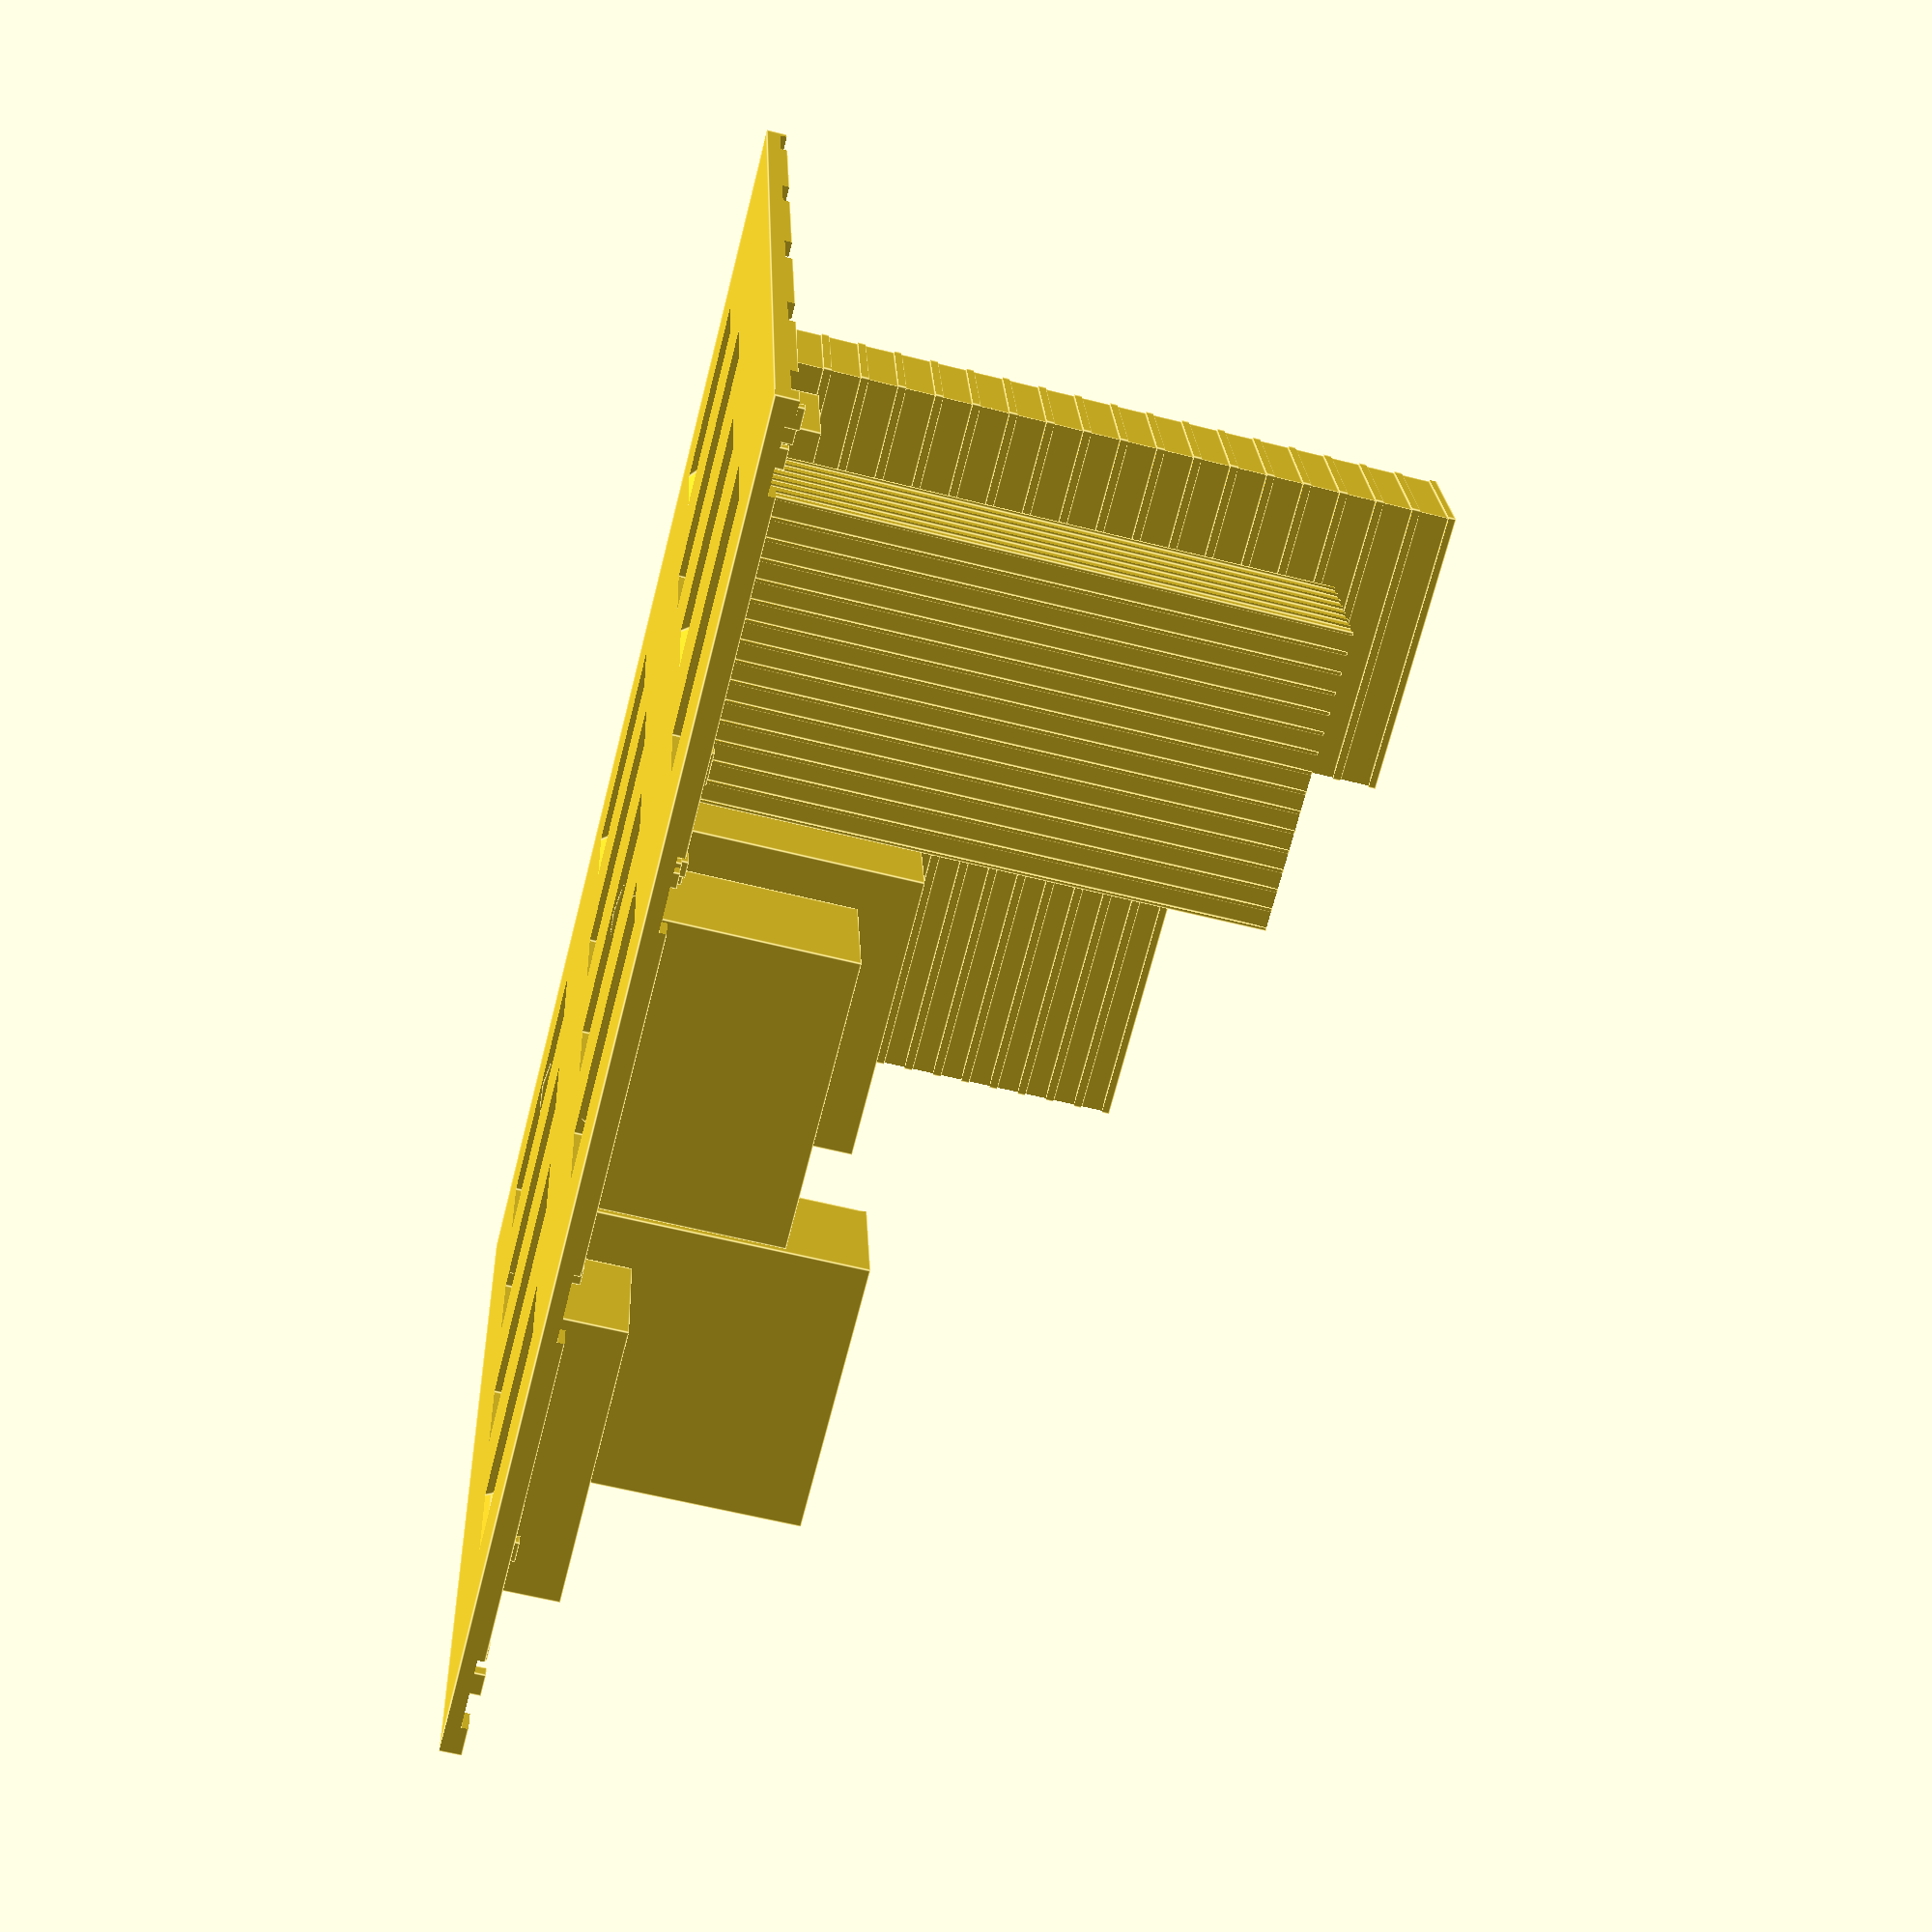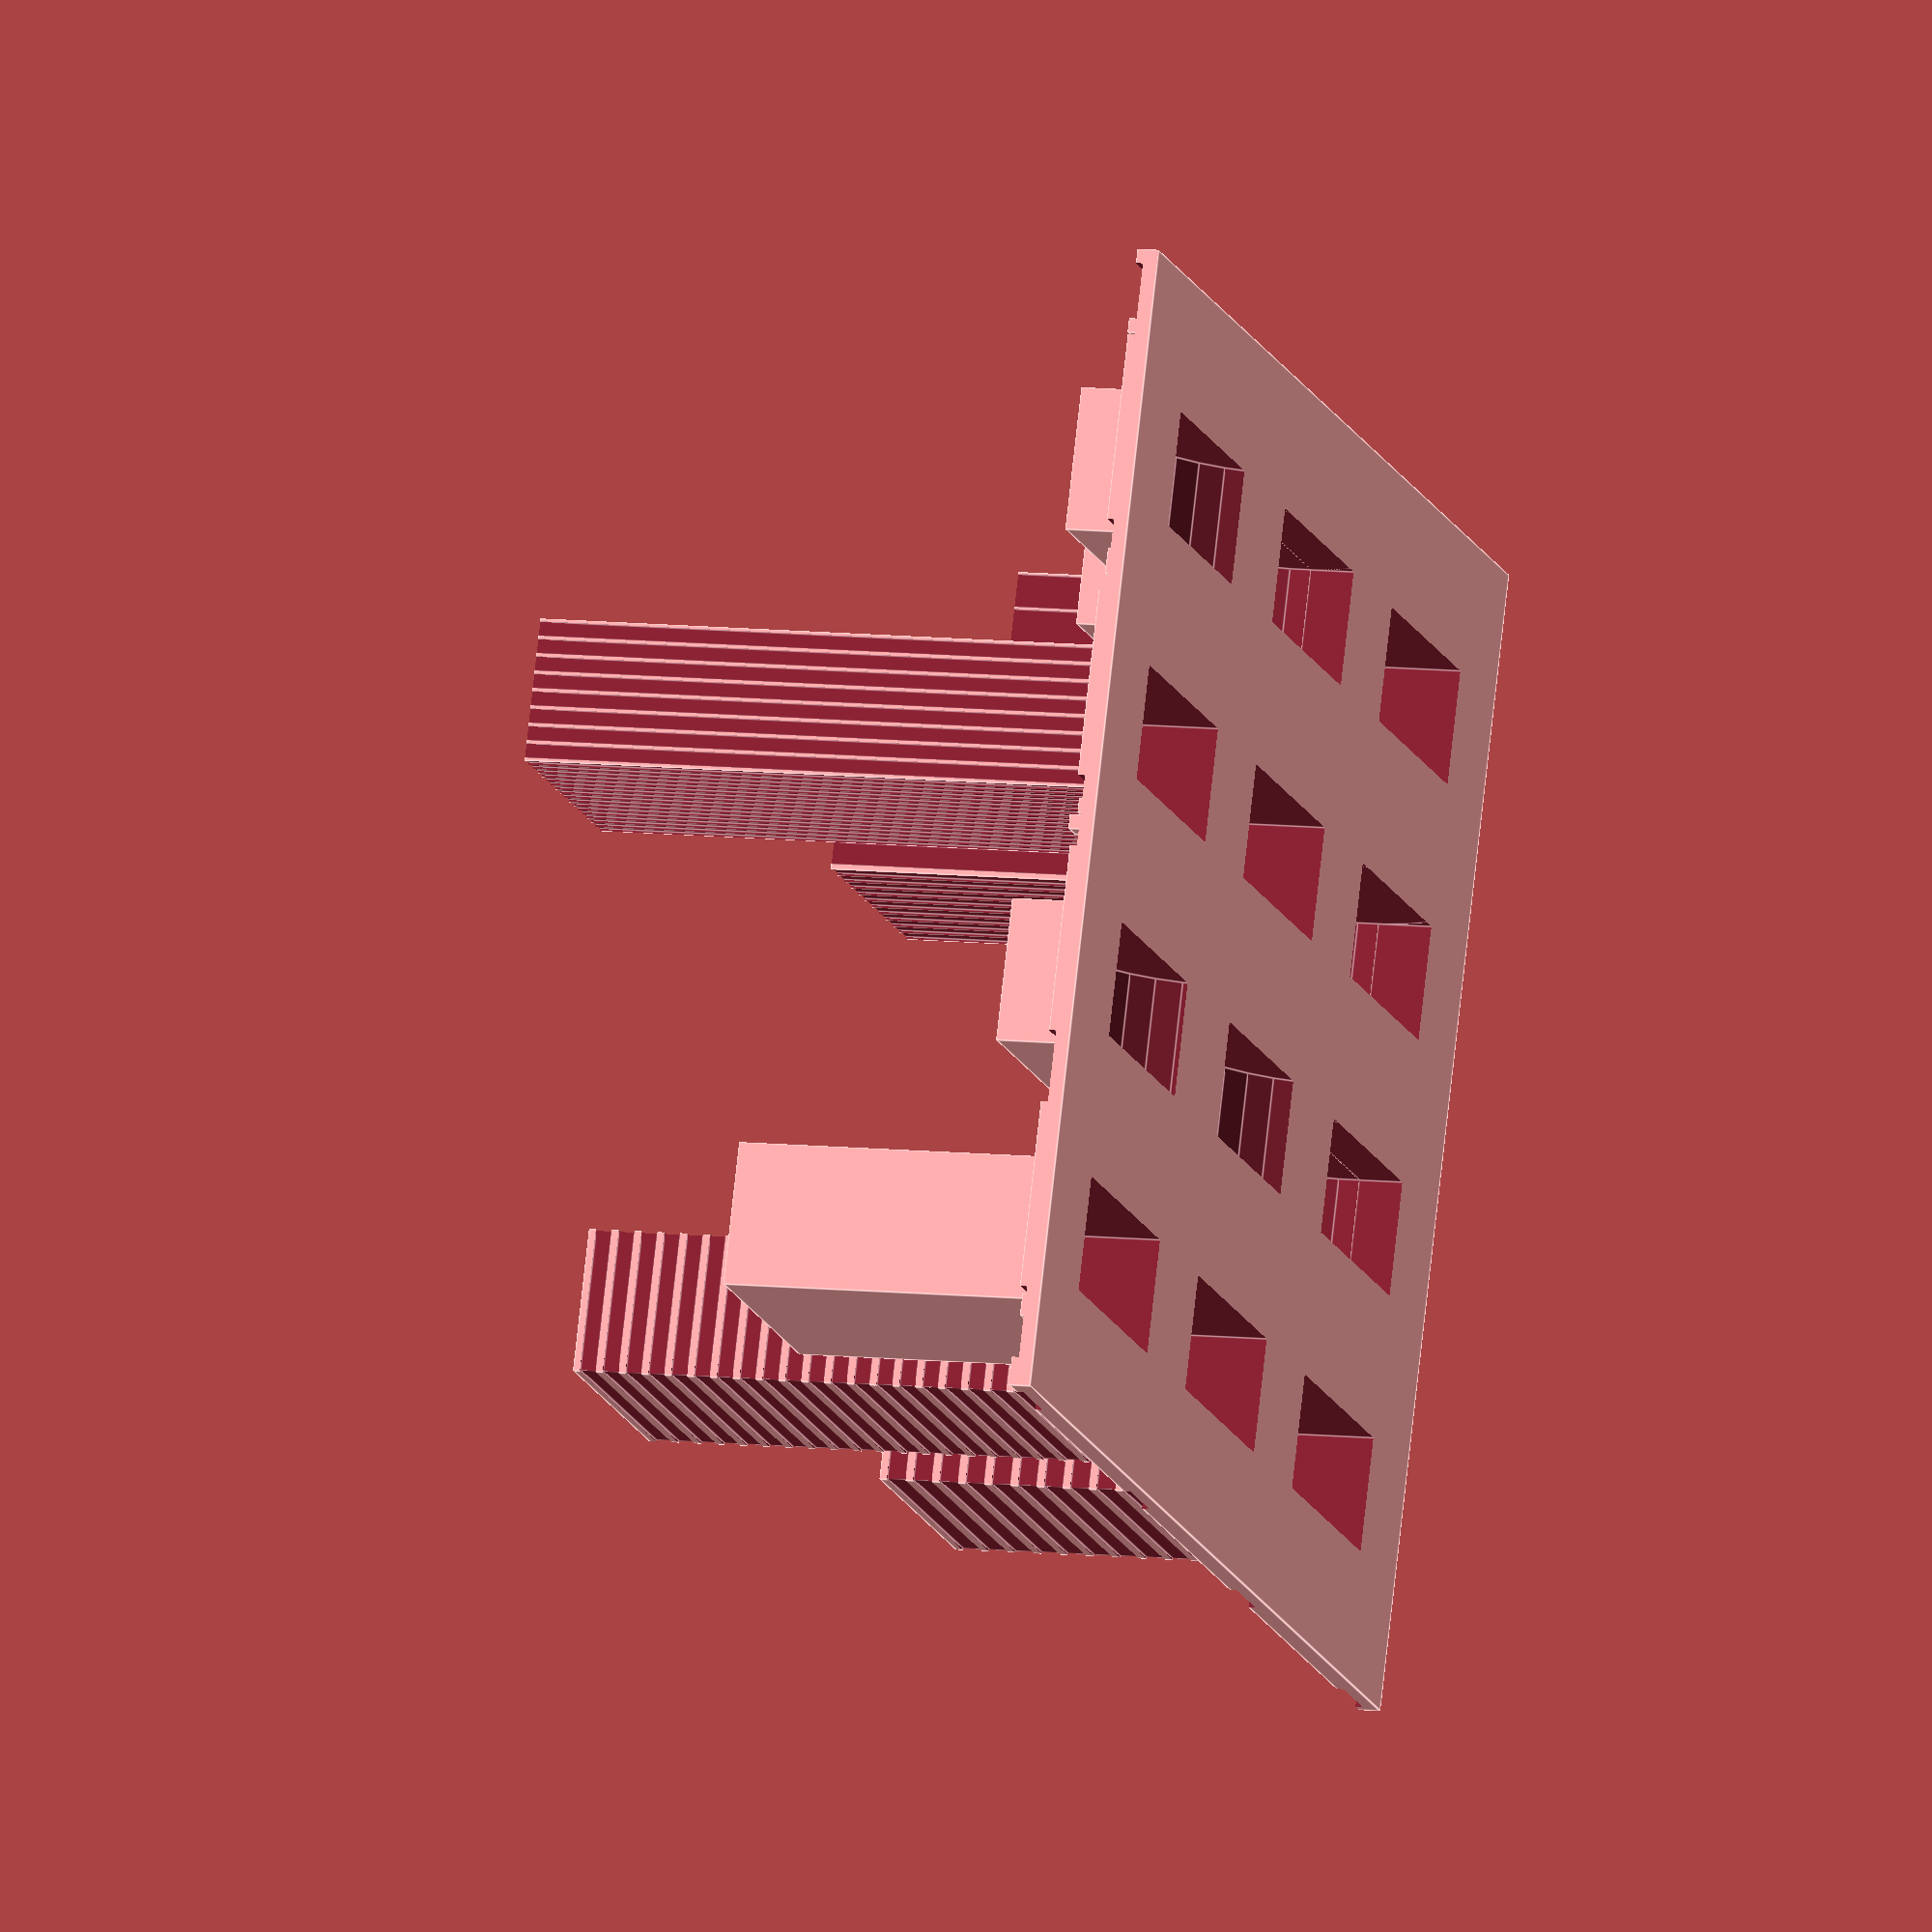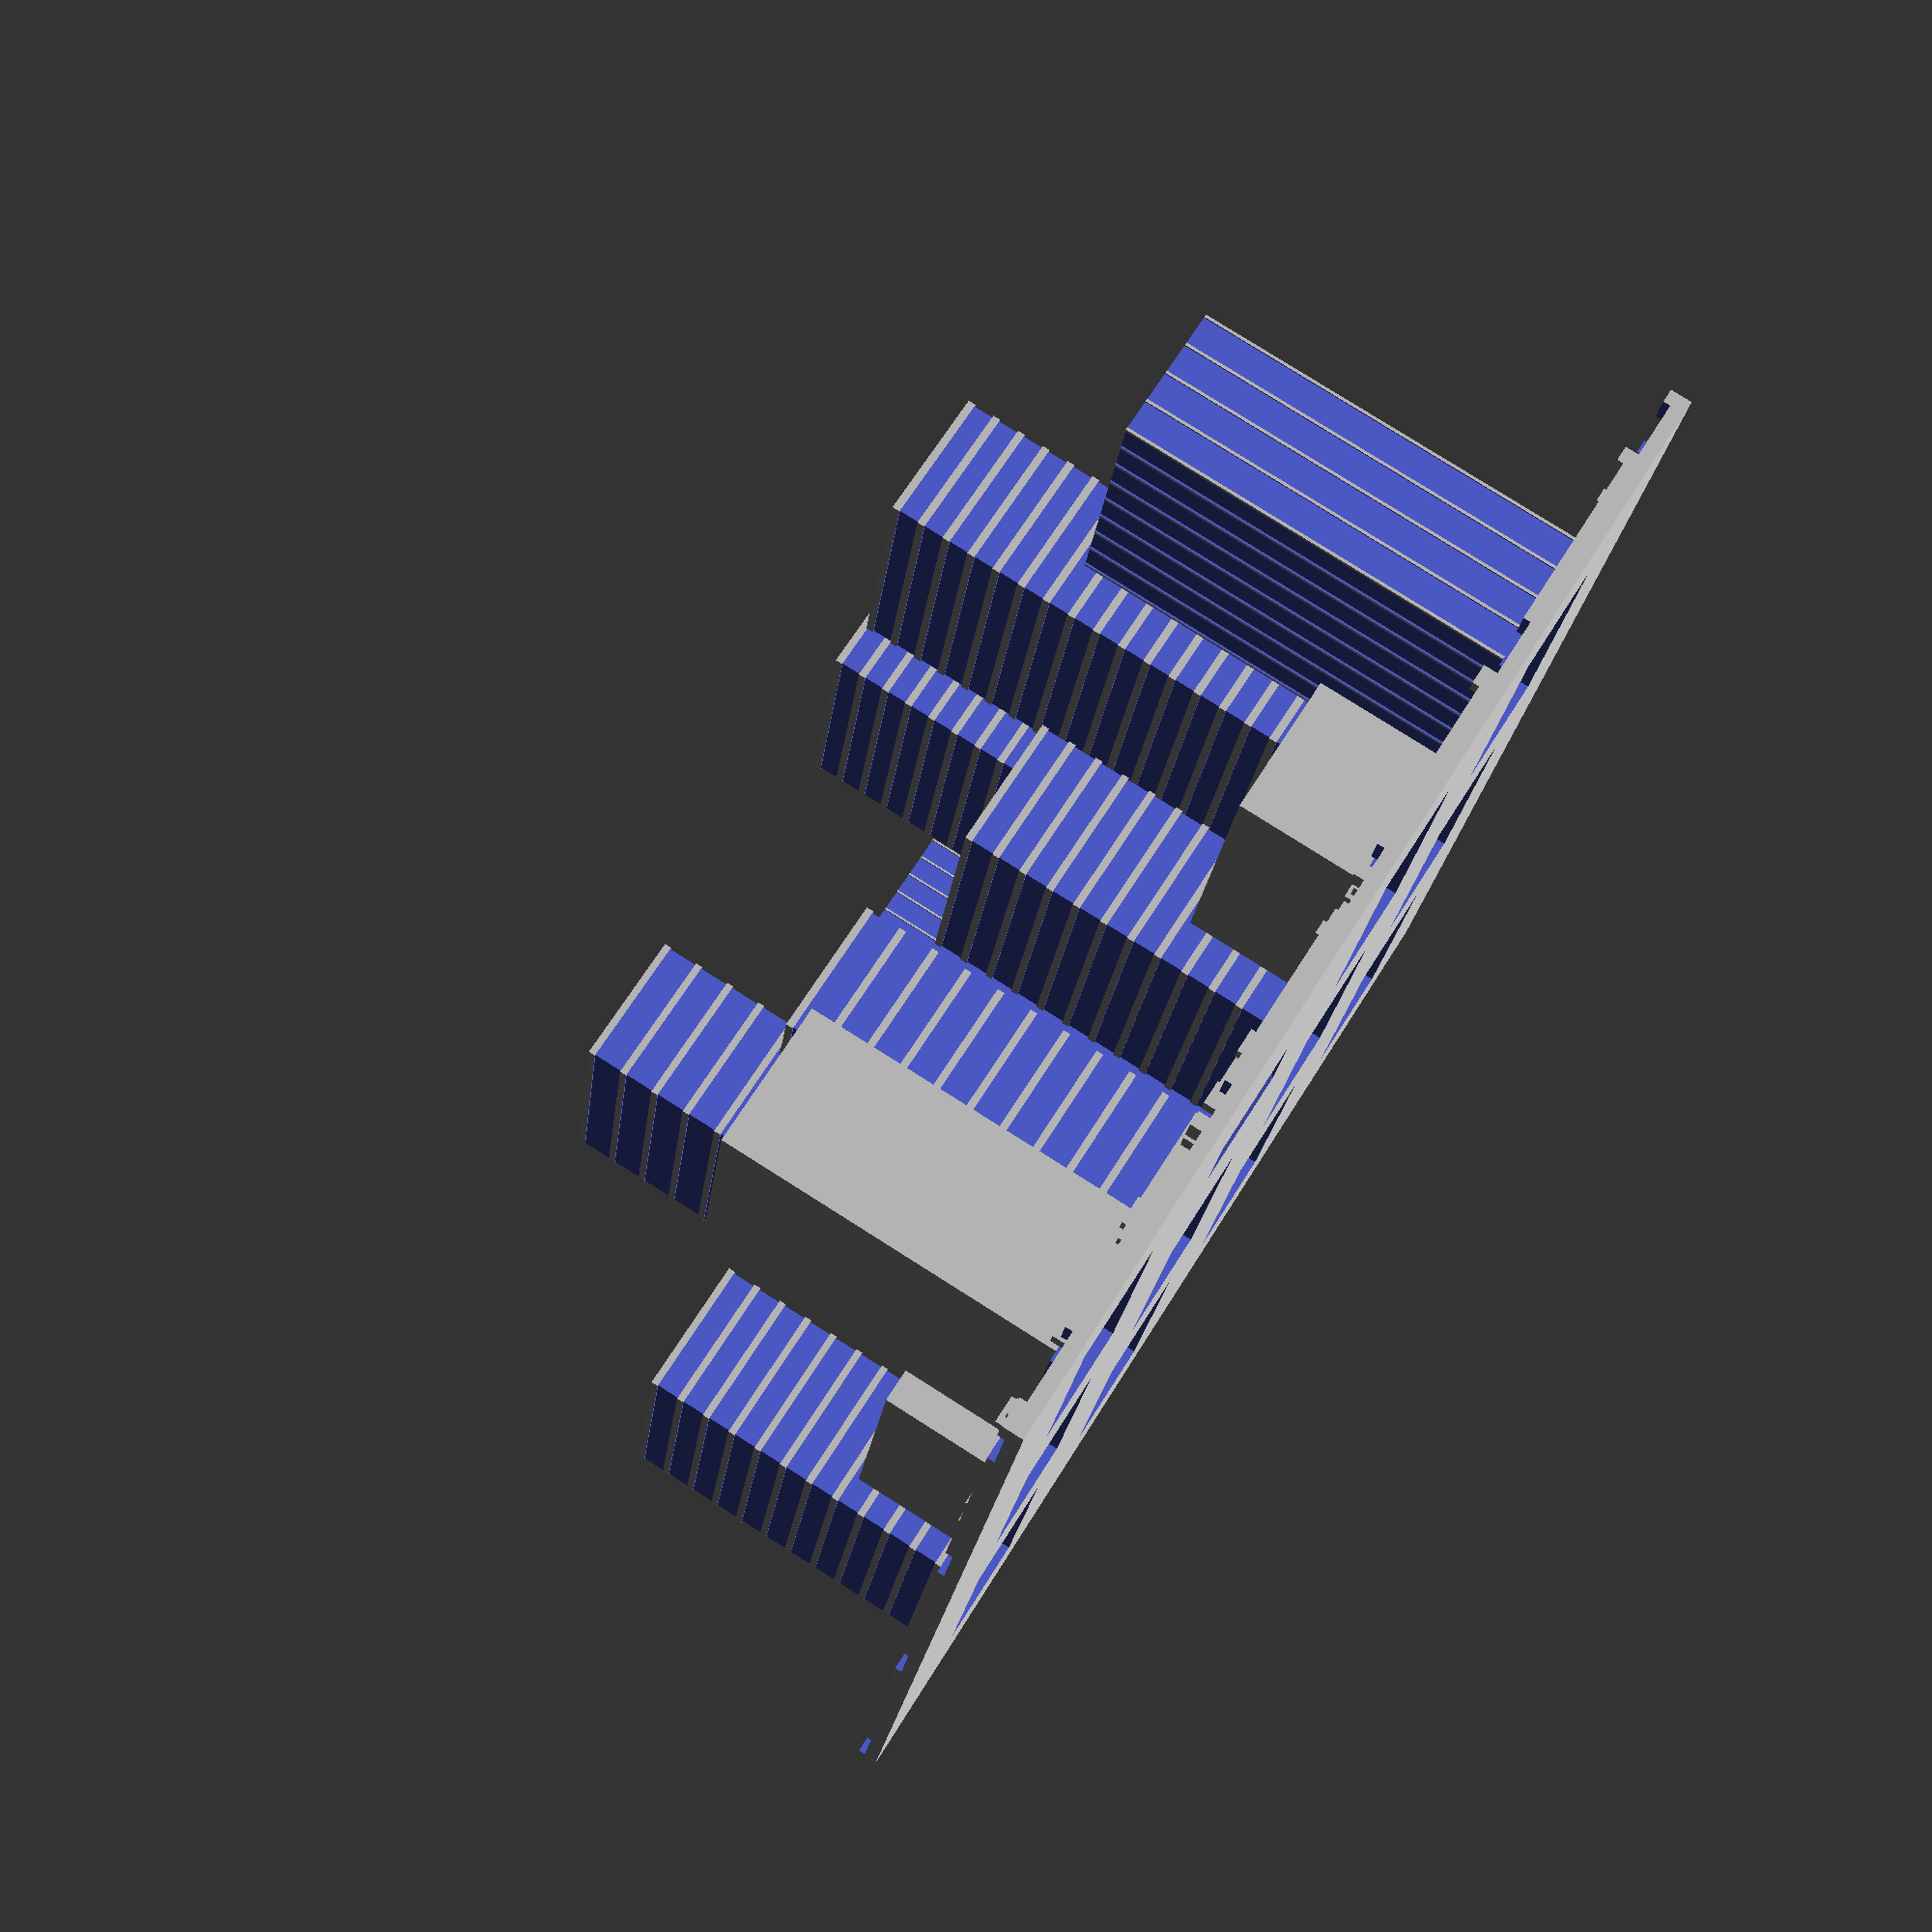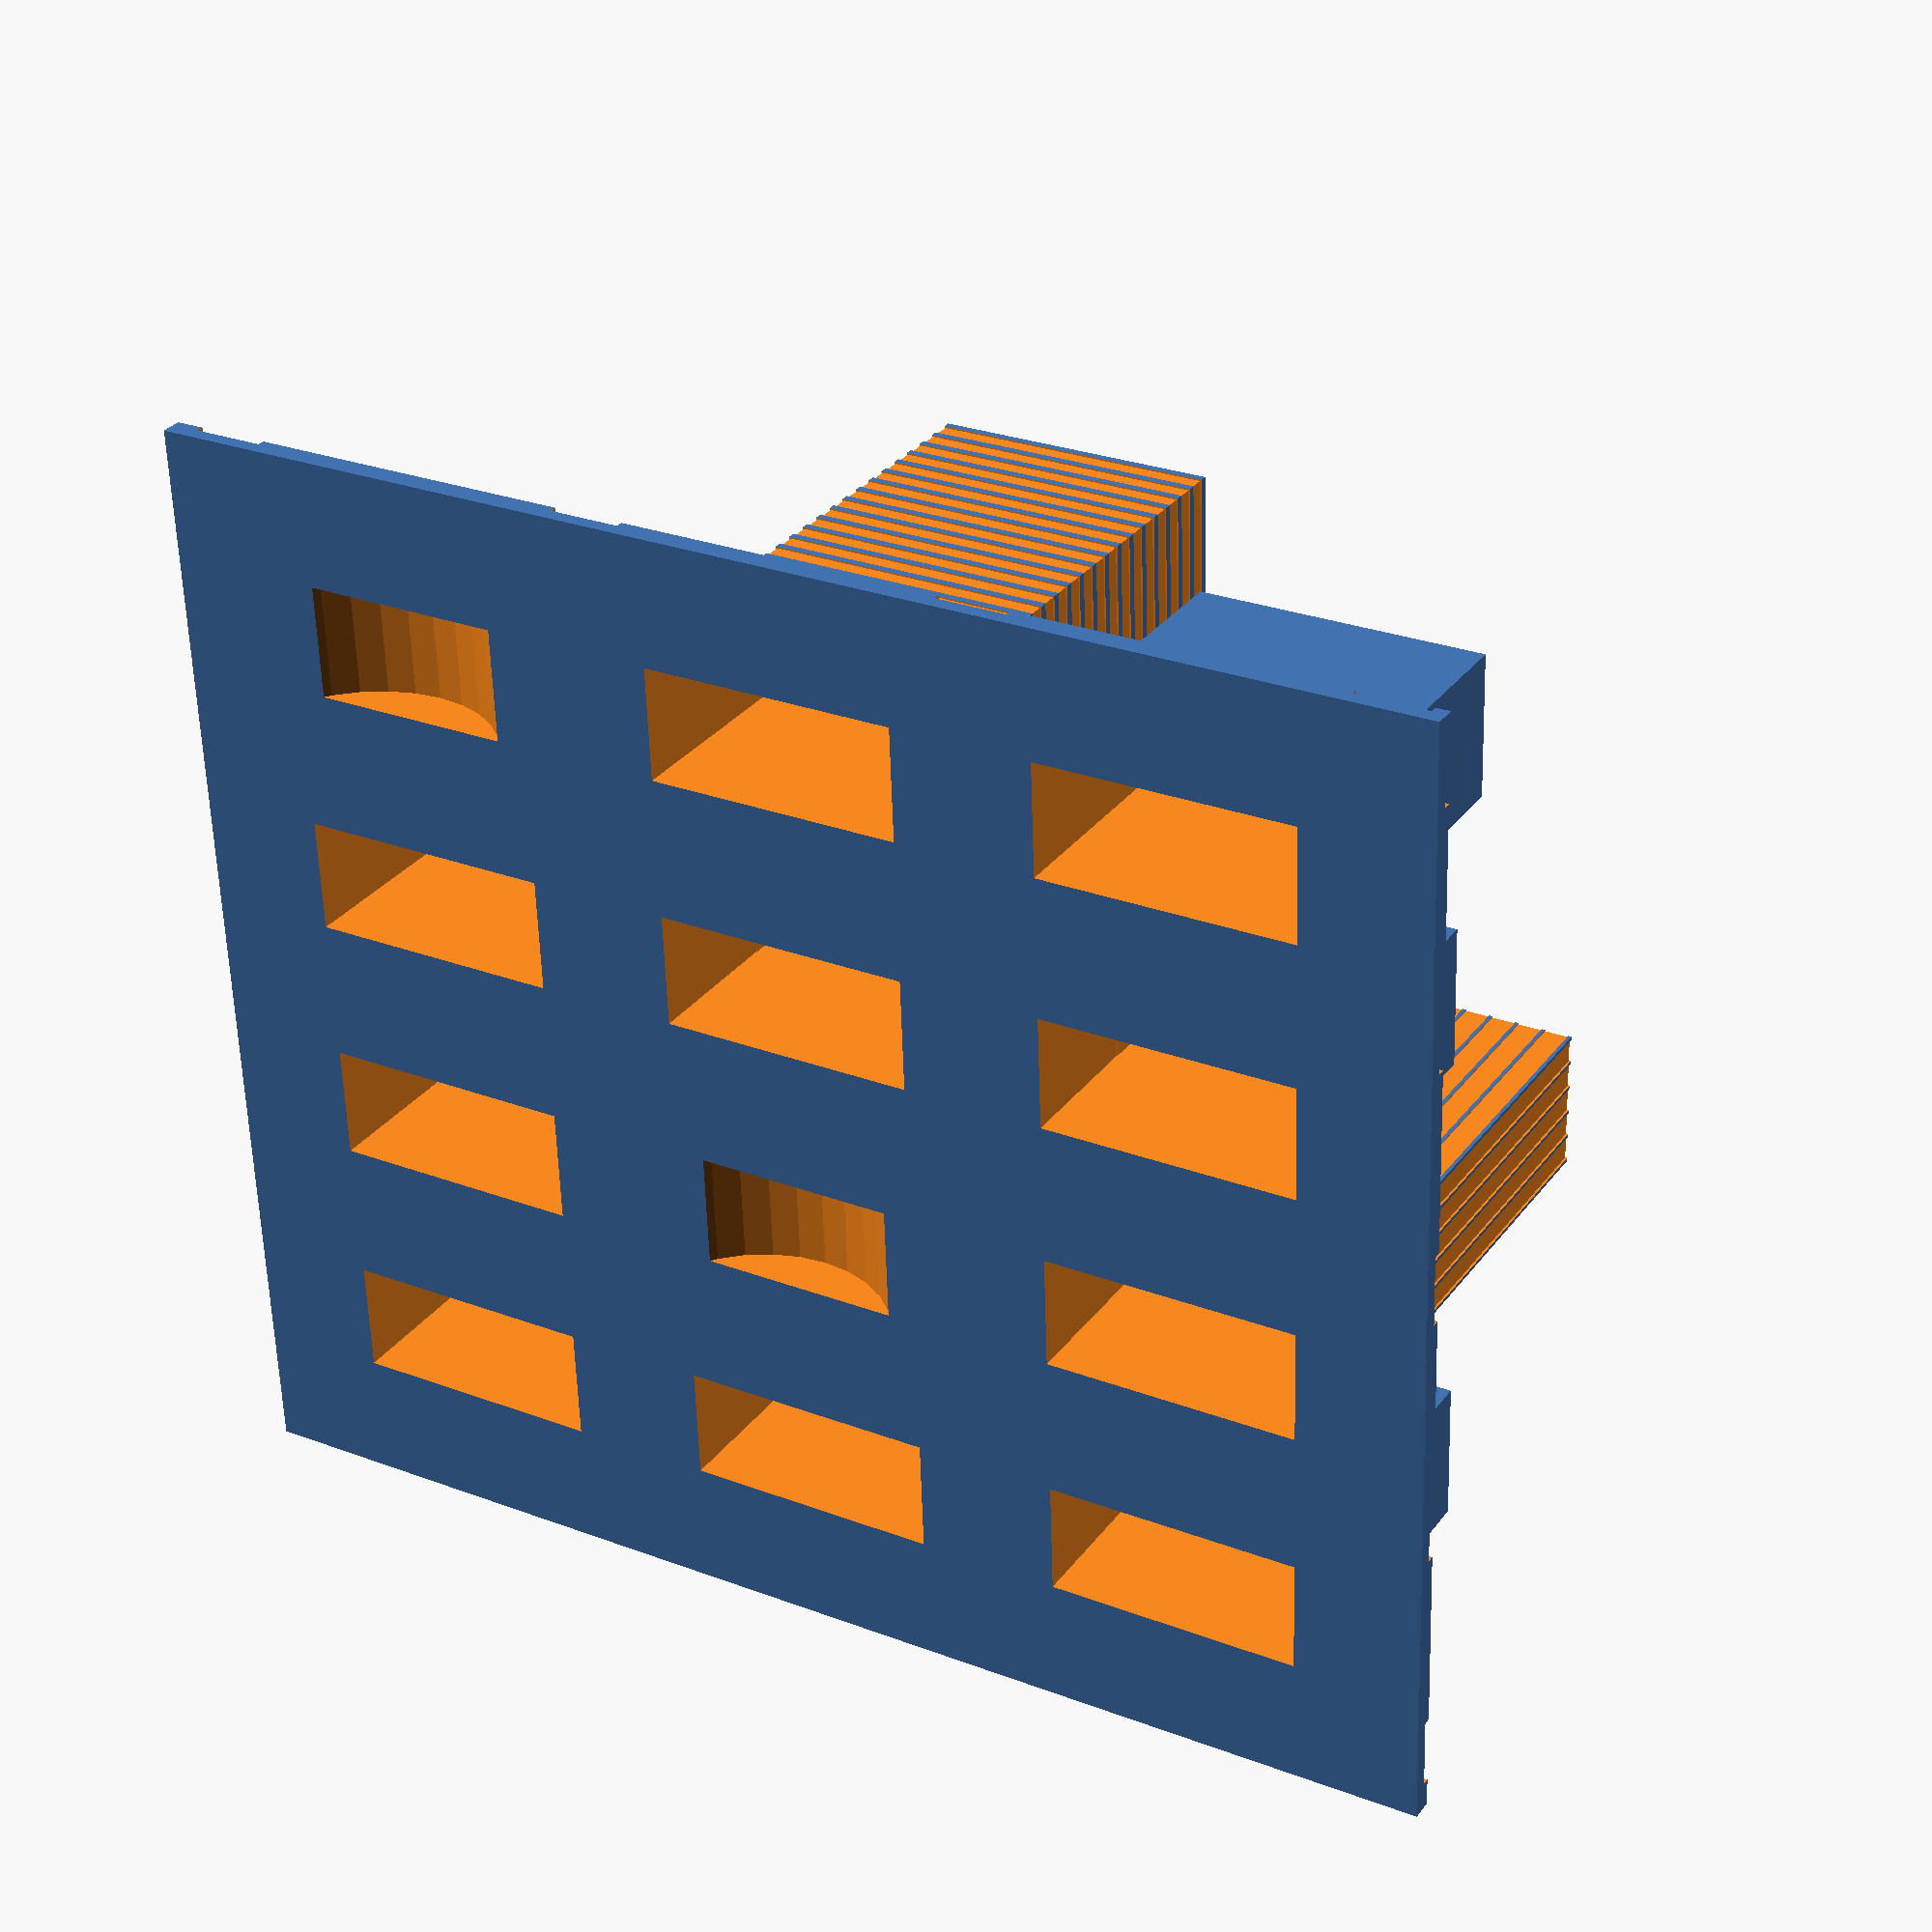
<openscad>
// City Builder
// Copyright (c) 2019 Michael S. Scherotter
// synergist@outlook.com
// Version 0.1

// Number of avenues (x)
numAvenues = 5; // [2:10]

// Number of streets (y)
numStreets = 4; // [2:10]

// Street width in meters
streetWidth = 16; // [6:20]

// Sidewalk width in meters
sidewalkWidth = 3;

// Block width in meters (x)
blockWidth = 20; // [12:60]

// Block height in meters (y)
blockHeight = 40; // [12:60]

// Maximum car length in meters
maxCarLength = 4; // [3,6]

// Wall thickness for buildings 
wallThickness = 2; //[4,8]

city();

module city(){
    buildingHeights = rands(0,100,(numStreets - 1) * (numAvenues-1));
    echo(buildingHeights, " heights");
    union()
    {
        difference() {
            union(){
                ground();
                buildings(buildingHeights);
            //buildingHollows(buildingHeights);
            }
            streets();
            avenues();
            buildingHollows(buildingHeights);
        }
        cars();

    }
}

module cars(){
    
    blocks = 10 * (numStreets) * (numAvenues);
    carCount = rands(blocks * .9, blocks, 1)[0];
    
    for (i=[0:carCount])
    {
        onAvenue = round(rands(0,1,1)[0]);
        
        lane = round(rands(0,3,1)[0]);
        
        laneSize = (streetWidth - (sidewalkWidth * 2) - 0.5) / 4;
        
        if (onAvenue == 0){
            avenue = round(rands(0, numAvenues-1, 1)[0]);
            streetDim = rands(0, streetWidth + (numStreets-1) * (blockHeight + streetWidth) - maxCarLength, 1)[0];
            translate([1.5 + avenue * (blockWidth + streetWidth) - streetWidth / 2, streetDim, 1.9])
            translate([-laneSize * lane, -streetWidth, 0])
                car();
        } else {
            street = round(rands(0, numStreets-1, 1)[0]);
            avenueDim = rands(0, streetWidth + (numAvenues-1) * (blockWidth + streetWidth) - maxCarLength, 1)[0];
            translate([avenueDim, street *(blockHeight + streetWidth) - streetWidth / laneSize*2, 1.9])
                translate([-streetWidth + maxCarLength,laneSize * lane, 0])
                    rotate(a=90, v=[0,0,1])
                car();
        }
    }
}

module car(){
    scale([2, rands(2,maxCarLength,1)[0], rands(1,2.5, 1)[0]])
        cube ();
}

module streets(){
    c=0;
    translate([-streetWidth-1,-streetWidth-1,2])
    for (r=[0:numStreets])
        //for (c=[0:numAvenues])
            translate([c*(blockWidth + streetWidth),
                       r *(blockHeight + streetWidth) + sidewalkWidth,
                        0])
            scale([(numAvenues) * (streetWidth + blockWidth) + streetWidth + 2,
                   streetWidth - (sidewalkWidth * 2), 3])
            cube();
}

module avenues(){
    r=0;
    translate([-streetWidth-1,-streetWidth-1,2])
        for (c=[0:numAvenues + 1])
            translate([c*(blockWidth + streetWidth) + sidewalkWidth,
                       0,
                        0])
            scale([streetWidth - (sidewalkWidth * 2), (numStreets + 1) * (streetWidth + blockHeight) + streetWidth + 2,
                   , 3])
            cube();
}

module ground(){
    translate([-streetWidth, -streetWidth, 0])
        scale([(numAvenues-1) * (streetWidth + blockWidth) + streetWidth,
            (numStreets-1) * (streetWidth + blockHeight) + streetWidth, 3])
            cube();
}

module buildings(buildingHeights){

    for (r=[0:numStreets-2])
        for (c=[0:numAvenues-2])
            translate([c*(blockWidth + streetWidth),
                        r*(blockHeight + streetWidth),
                        1])
        {
            index = r*(numStreets-2) + c;
            echo ("row ", r, " col ", c, " index", index);
                building(buildingHeights[index]);
        }
}

module building(height){
    //height = rands(0, 100, 1)[0];
    
    if (height > 50) {
        difference()
        {
            buildingMass(height);
            mullions(height);
            
        }
    } else {
        buildingMass(height);
    }
}


module buildingMass(height){
    scale([blockWidth, blockHeight, height])
        cube();
}

module buildingHollow(height){
    echo("Building height: ", height);
    innerWidth = blockWidth - (wallThickness * 2);
    innerHeight = blockHeight - (wallThickness * 2);
    innerCubeHeight = height - wallThickness - innerHeight / 2;

    translate([wallThickness, wallThickness, -2])
        scale([innerWidth, innerHeight, 1+ innerCubeHeight])
        cube();
    translate([ wallThickness+innerWidth/2,wallThickness+innerHeight/2,innerCubeHeight])
        rotate(a=90, v=[0,1,0])
            cylinder(h=innerWidth, r1 = innerHeight / 2, r2 = innerHeight/2, center=true);
}

module buildingHollows(buildingHeights){
    for (r=[0:numStreets-2])
        for (c=[0:numAvenues-2])
            translate([c*(blockWidth + streetWidth),
                        r*(blockHeight + streetWidth),
                        1])
            {
                index = r*(numStreets-2) + c;
                
                buildingHollow(buildingHeights[index]);
            }
}
    
module mullions(height){
    cladding =  round(rands(0,1,1)[0]);
    windowWidth = rands(2,5,1)[0];
    floorHeight = rands(2,5,1)[0];
    
    translate([0,-1.5,0])
    if (cladding == 0){
        mullion(height, blockWidth, windowWidth);
    }else{
        translate([0,0.4,0])
        floors(height, blockWidth, floorHeight);
    };
    
    rotate(a=90, v=[0,0,1])
        translate([0,0,0])
        if (cladding == 0){
            mullion(height, blockHeight, windowWidth);
        } else         {
           //translate([0,0,0])
              floors(height, blockHeight, floorHeight);
        }
        
    translate([0, blockHeight,0])
        if (cladding == 0) {
            mullion(height, blockWidth, windowWidth);
        } else {
            floors(height, blockWidth, floorHeight);
        };
        
    rotate(a=90, v=[0,0,1])
            translate([0, -blockWidth-1.5,0])
        if (cladding == 0){
            mullion(height, blockHeight, windowWidth);
        } else {
            translate([0,0.4,0])
            floors(height, blockHeight, floorHeight);
        }
}

module mullion(height, width, windowWidth){
    mullionWidth = 0.25;
    numWindows = floor((width - mullionWidth) / (windowWidth + mullionWidth));
    windowArea = numWindows * windowWidth;
    diff = width - windowArea;
    modifiedMullionWidth = diff / (numWindows + 1);

    for (r=[0: numWindows-1])
        translate([modifiedMullionWidth +( windowWidth + modifiedMullionWidth) * r, -.2, 0])
        scale([windowWidth, 2, height + 1])
        cube();
}

module floors(height, width, floorHeight){
    floorThickness = 1;
    numFloors = floor(height/(floorHeight + floorThickness));
    floorArea = numFloors * floorHeight;
    diff = height - floorArea;
    modifiedFloorThickness = diff / (numFloors + 1);
    for (h=[0:numFloors - 1])
        translate([0,-0.2, 
            modifiedFloorThickness + (floorHeight + modifiedFloorThickness) * h])
            scale([width, 1.5, floorHeight])
            cube();
}    
</openscad>
<views>
elev=239.5 azim=280.1 roll=284.6 proj=p view=edges
elev=170.7 azim=247.1 roll=73.6 proj=o view=edges
elev=280.8 azim=348.3 roll=122.4 proj=p view=solid
elev=149.0 azim=272.0 roll=329.7 proj=p view=solid
</views>
